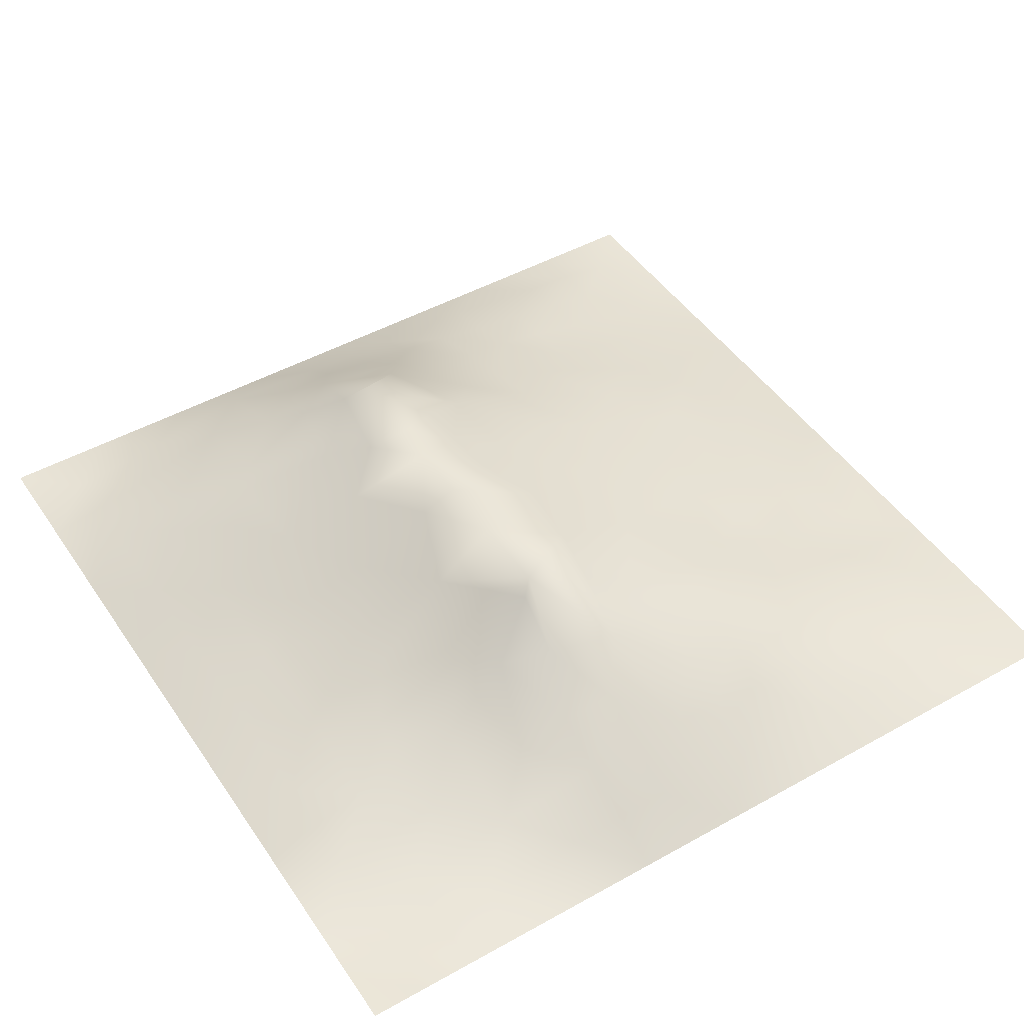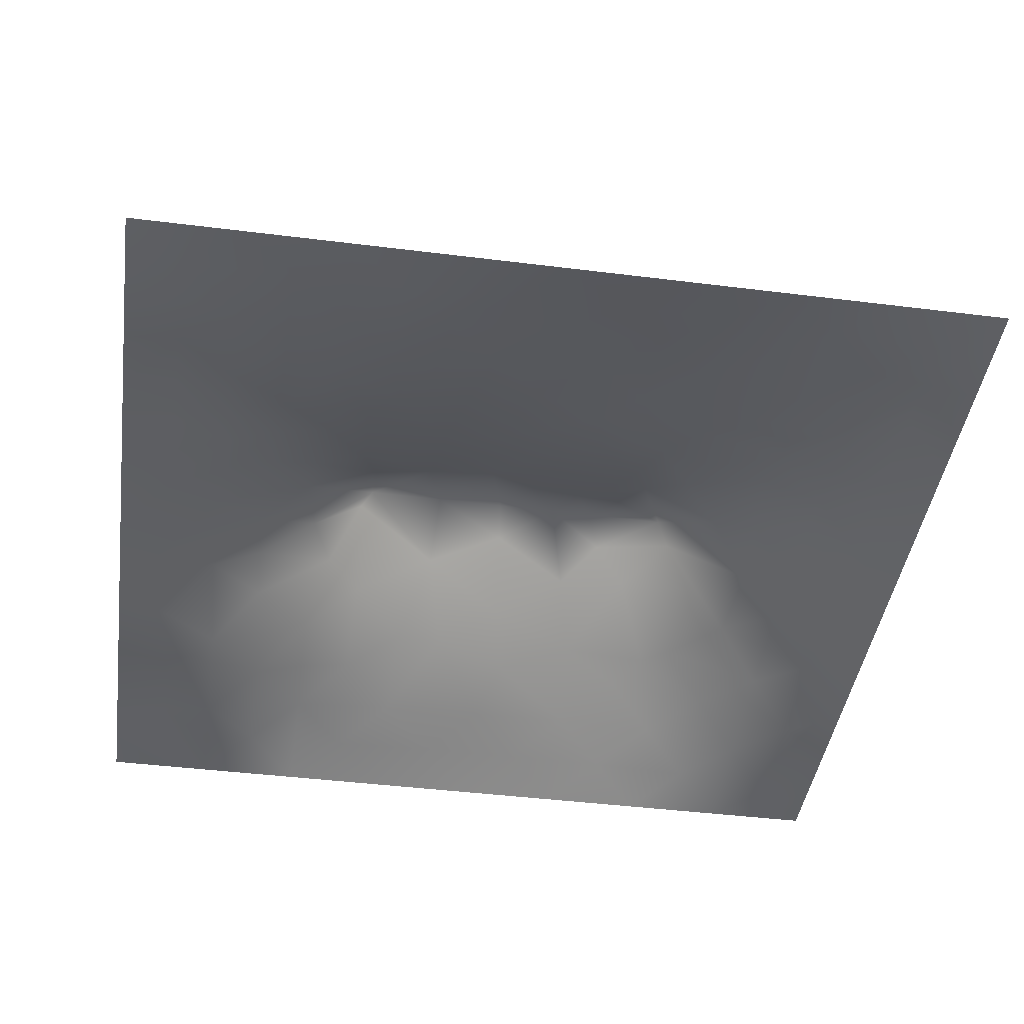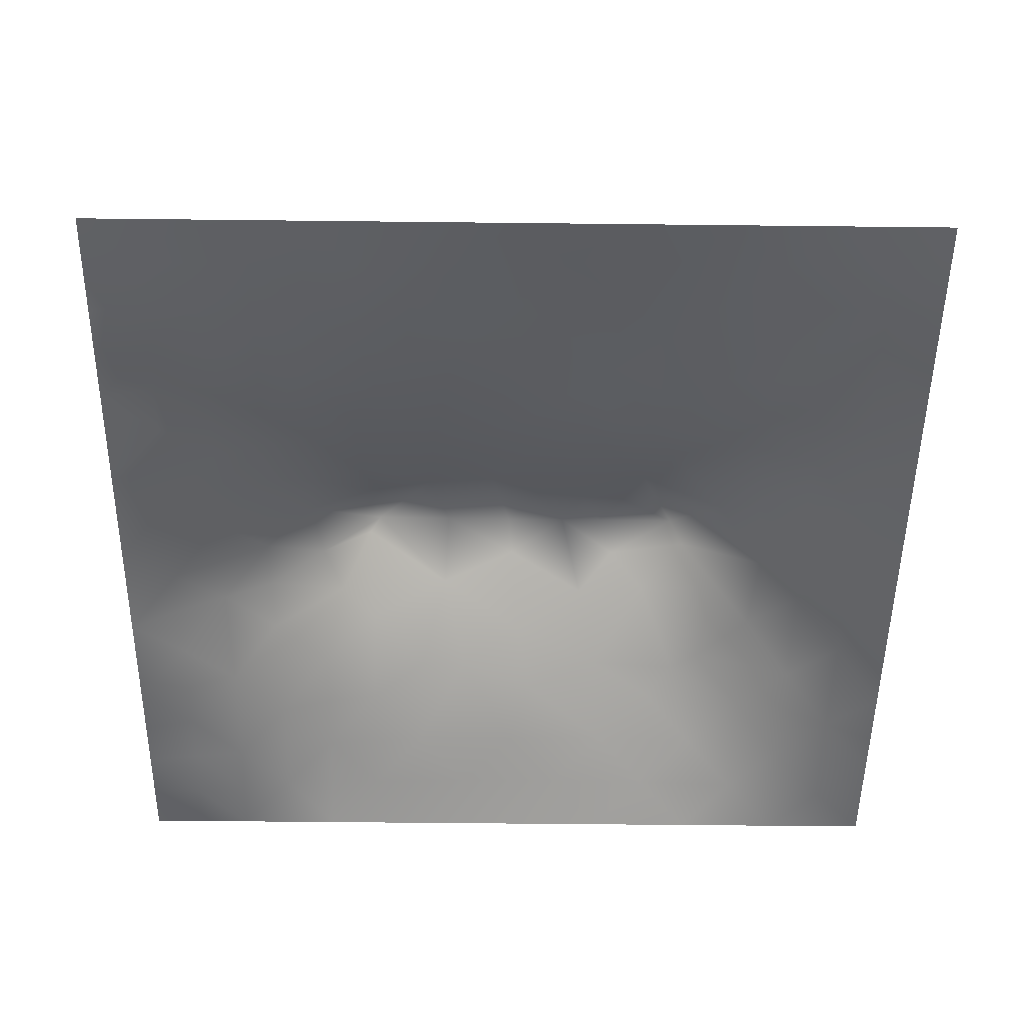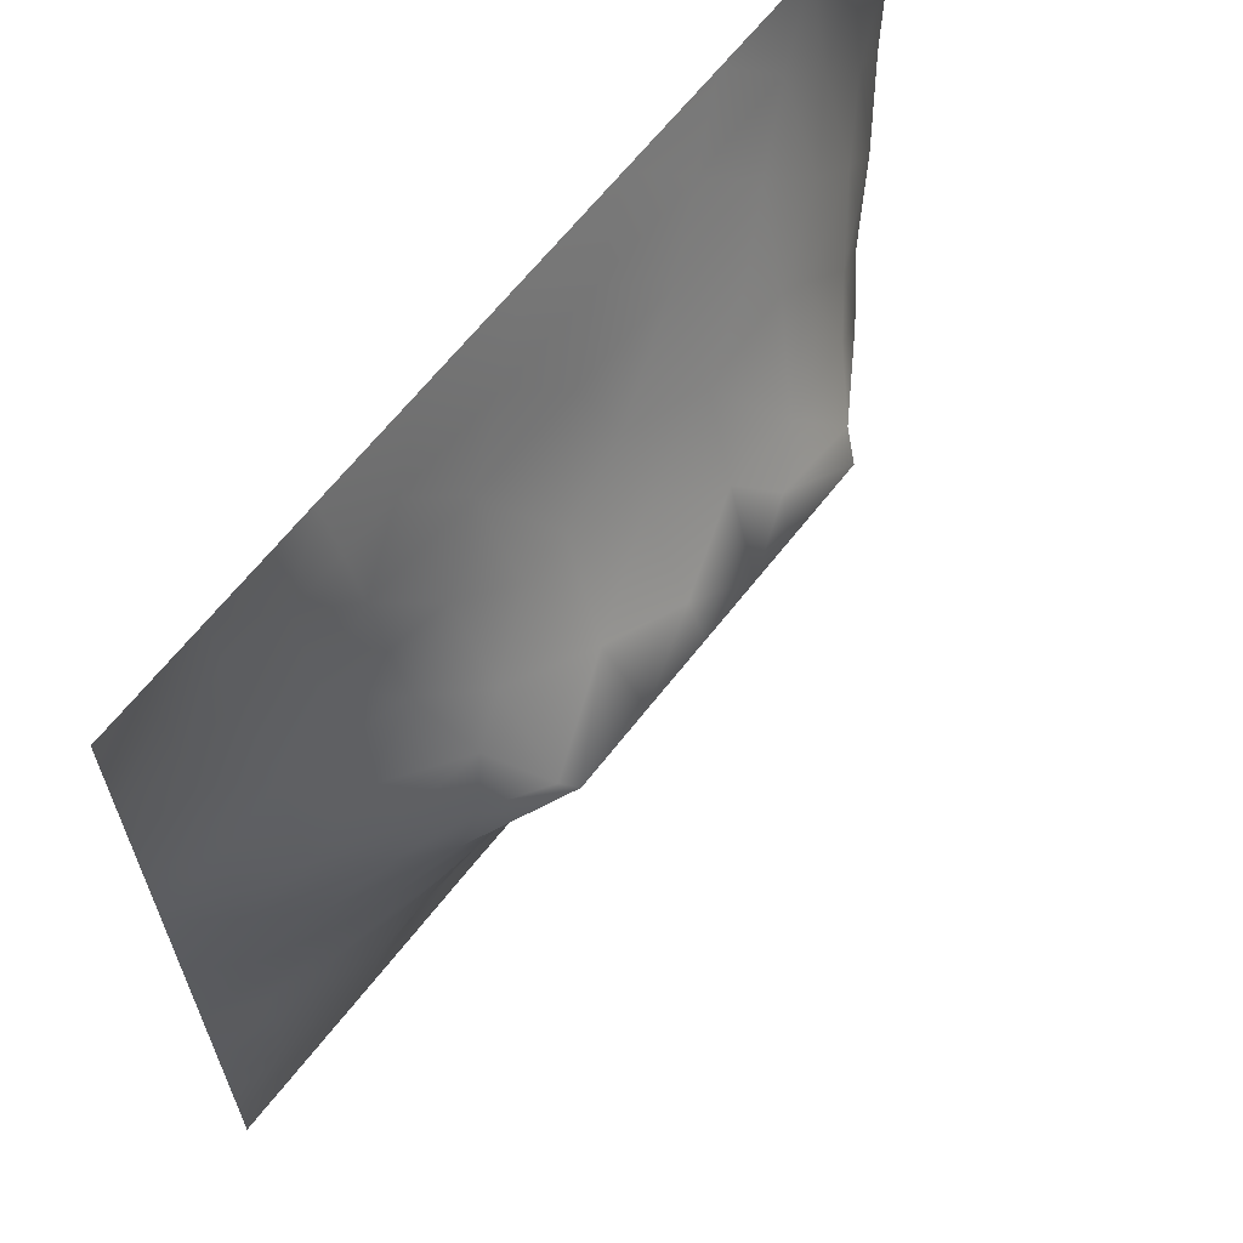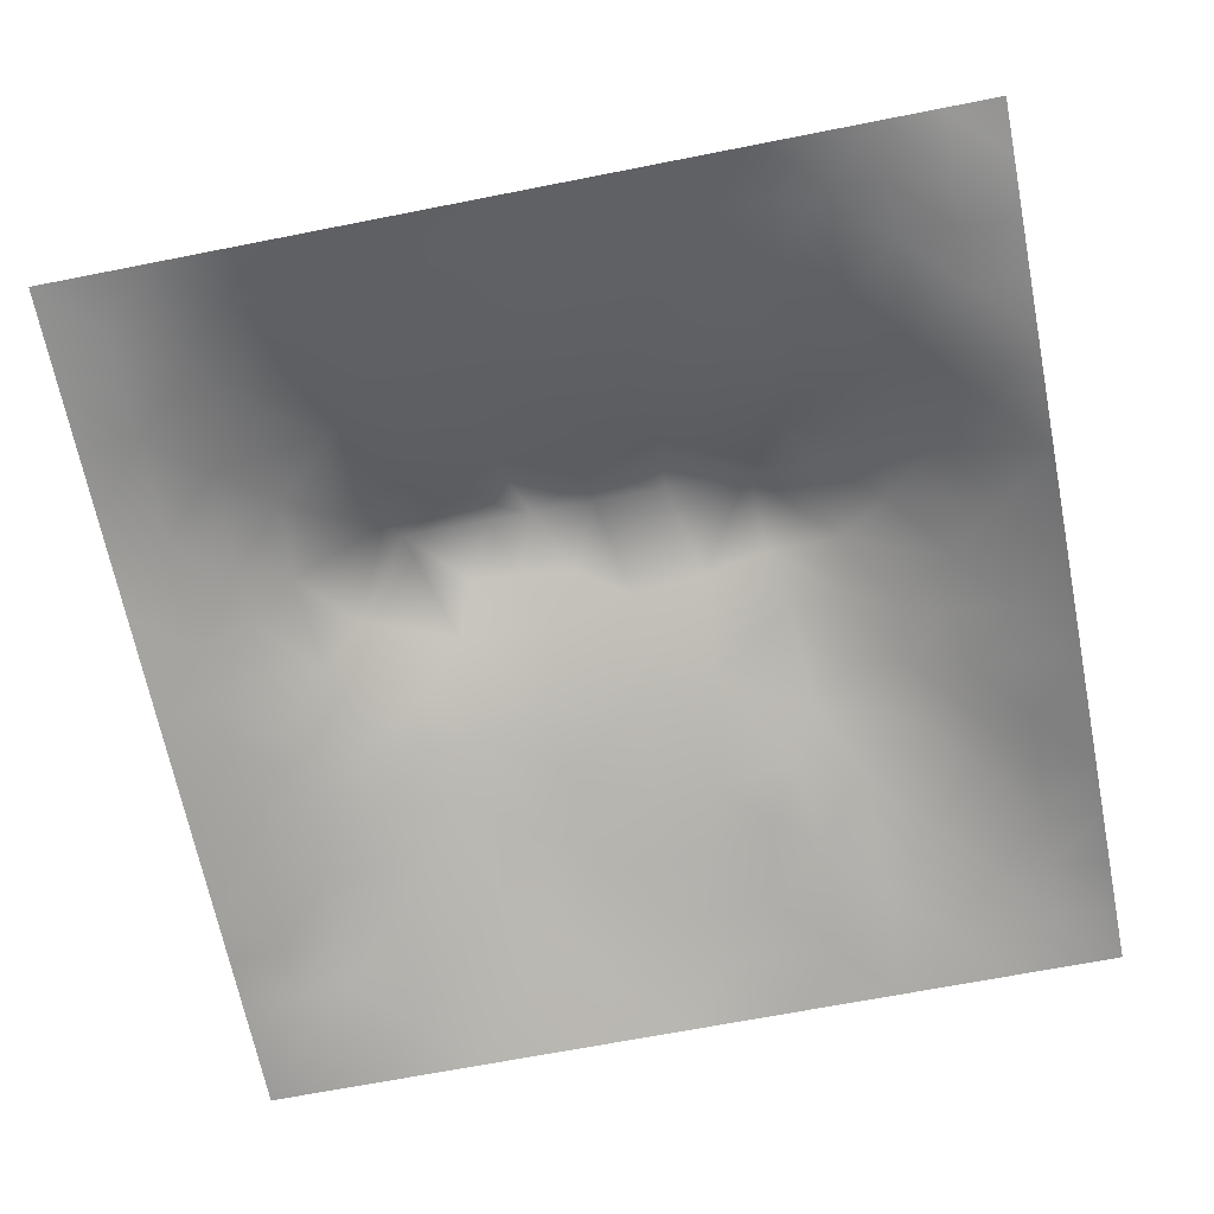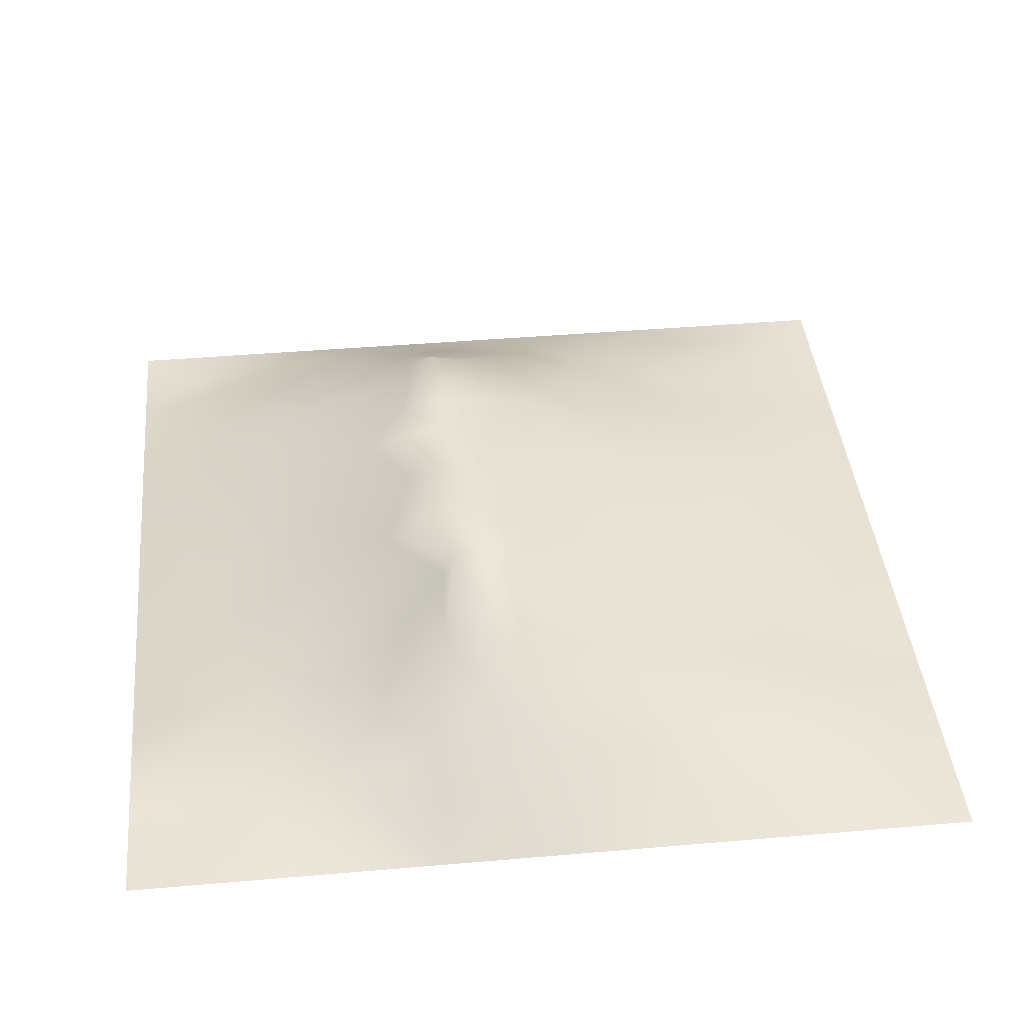
<metadata>
{"format":"obj","ext":"obj","renderer":"f3d","projection":"perspective","resolution":1024,"background":"white","views":[{"elev":46.8,"azim":-122.4,"up":"+Z"},{"elev":-43.4,"azim":-8.4,"up":"+Z"},{"elev":-50.8,"azim":-0.7,"up":"+Z"},{"elev":64.6,"azim":-52.1,"up":"+Y"},{"elev":-67.0,"azim":-168.8,"up":"+Z"},{"elev":42.0,"azim":-95.9,"up":"+Z"}]}
</metadata>
<code>
v -0 0 -0
v 1 0 -0
v -0 1 0
v 1 1 0
v 0.9386 0.125 0.0142
v -0 0.5 0
v 0.5 1 0
v 1 0.5 0
v 0.5 -0 0
v 0.2463 0.75 0.07358
v 0.7593 0.7549 0.09436
v 0.2484 0.2534 0.05668
v 0.7525 0.2535 0.05921
v 0.75 0 0
v 0.25 0 0
v 1 0.75 0
v 1 0.25 0
v 0.25 1 0
v 0.75 1 0
v 0 0.25 0
v 0 0.75 -0
v 0.365 0.227 0.05198
v 0.063 0.8748 0.007055
v 0.232 0.5204 0.1231
v 0.8156 0.2523 0.05084
v 0.8806 0.3775 0.05262
v 0.6253 0.1265 0.03898
v 0.8825 0.4403 0.06012
v 0.8758 0.1258 0.01968
v 0.3751 0.1287 0.02969
v 0.1249 0.1258 0.01807
v 0.4926 0.2579 0.06842
v 0.8858 0.6275 0.06925
v 0.6389 0.6313 0.1684
v 0.8757 0.8753 0.02287
v 0.3755 0.8729 0.04318
v 0.2447 0.6072 0.1383
v 0.1261 0.8743 0.01353
v 0.1153 0.6274 0.06407
v 0.6272 0.8747 0.04967
v 0.1214 0.3772 0.04743
v 0.2502 0.1283 0.02154
v 0.8821 0.7522 0.05396
v 0.8783 0.2514 0.03923
v 0.25 0.8749 0.0367
v 0.7529 0.8778 0.04813
v 0.123 0.2513 0.03551
v 0.1233 0.7498 0.03625
v 0.3065 0.6039 0.1763
v 0.5837 0.3114 0.08907
v 0.0625 1 0
v 0.8836 0.5029 0.06486
v 0.4358 0.7684 0.08618
v 0.2386 0.4604 0.1085
v 0 0.375 0
v 0.5014 0.8717 0.04482
v 0.5012 0.6309 0.1672
v 0.2439 0.3789 0.09028
v 0.117 0.5022 0.06284
v 0.5213 0.4228 0.1227
v 0.6268 0.2542 0.07522
v 0.5001 0.128 0.0363
v 0.4971 0.5908 0.1908
v 0 0.625 0
v 0 0.875 0
v 0 0.125 0
v 0.625 1 0
v 0.875 1 0
v 0.125 1 0
v 0.375 1 0
v 1 0.375 0
v 0.569 0.469 0.1408
v 1 0.875 0
v 1 0.625 0
v 0.375 0 0
v 0.125 0 0
v 0.875 0 0
v 0.625 0 0
v 0.7506 0.1262 0.03201
v 0.4726 0.4865 0.1473
v 0.7794 0.5199 0.1333
v 0.06131 0.3136 0.02038
v 0.1792 0.4407 0.08335
v 0.1839 0.3153 0.05906
v 0.05939 0.4388 0.02849
v 0.6883 0.9381 0.02469
v 0.6926 0.8155 0.07677
v 0.5633 0.9366 0.02398
v 0.06128 0.6871 0.02121
v 0.1797 0.6897 0.07626
v 0.05803 0.5635 0.03194
v 0.1874 0.9387 0.01977
v 0.1878 0.811 0.03604
v 0.06318 0.9371 -0.001567
v 0.3894 0.4947 0.1491
v 0.6765 0.3654 0.09954
v 0.5092 0.7241 0.1131
v 0.3112 0.8126 0.06526
v 0.4382 0.9365 0.0234
v 0.939 0.8127 0.01891
v 0.8185 0.8163 0.06053
v 0.9373 0.9372 0.003726
v 0.8772 0.1882 0.03218
v 0.5703 0.5911 0.1908
v 0.9414 0.5016 0.0317
v 0.8371 0.5955 0.1064
v 0.8256 0.6919 0.09417
v 0.942 0.5639 0.0333
v 0.3125 0.7026 0.1109
v 0.8215 0.7539 0.07616
v 0.8865 0.5653 0.07126
v 0.1878 0.06298 0.01316
v 0.06258 0.06279 0.005464
v 0.1864 0.1887 0.03883
v 0.3129 0.06523 0.008243
v 0.3125 0.1934 0.03754
v 0.4376 0.0638 0.01836
v 0.8125 0.06323 0.01234
v 0.9374 0.06287 0.004258
v -0 0.9375 0
v 0.5953 0.6786 0.1411
v 0.5274 0.801 0.07492
v 0.563 0.1911 0.05726
v 0.6886 0.1902 0.05167
v 0.5625 0.06376 0.01866
v 0.9415 0.3135 0.02788
v 0.8171 0.3155 0.06218
v 0.9411 0.4391 0.02982
v 0.313 0.937 0.02028
v 1 0.1875 0
v 0.8142 0.1893 0.0381
v 0.8077 0.3761 0.0775
v 0.6875 0.06306 0.01847
v 0.3983 0.3866 0.1036
v 0.9386 0.1879 0.01634
v 0.4376 0.1932 0.04891
v 0.06123 0.188 0.01724
v 0.3785 0.767 0.08658
v 0.9448 0.6887 0.03666
v 0.3013 0.4494 0.1215
v 0.06262 0.8121 0.01157
v 0.8132 0.9393 0.0214
v 0.1737 0.5664 0.09923
v 0.7834 0.6542 0.1259
v 0.676 0.4758 0.1384
v 0.7196 0.5916 0.1909
v 0.3198 0.5899 0.1909
v 0.7261 0.7769 0.09266
v 0.8791 0.3146 0.04421
v 0.6212 0.5913 0.1908
v 0.1811 0.3775 0.07371
v 0.2934 0.3377 0.08413
v 0.7358 0.616 0.17
v 0.7173 0.3052 0.07902
v 0.6816 0.674 0.1429
v 0.3298 0.2845 0.06253
v 0.2702 0.6615 0.123
v 0.534 0.5225 0.1639
v 0.6168 0.7721 0.09617
v 0.5987 0.3752 0.1075
v 0.4136 0.5904 0.1908
v 0.722 0.43 0.1104
v 0.05666 0.6261 0.03317
v 0.122 0.3143 0.04195
v 0.4178 0.2639 0.06881
v 0.06098 0.2507 0.01953
v 0.8265 0.4853 0.0988
v 0.4776 0.3716 0.1049
v 0.1746 0.629 0.09412
v 0.4097 0.6637 0.1429
v 0.4486 0.4299 0.1244
v 0 0.8125 -0
v 0.8855 0.6904 0.06554
v 0.2501 0.9377 0.01918
v 1 0.125 -0
v 0.2482 0.8128 0.0557
v 0.3133 0.5093 0.1499
v 0 0.1875 0
v 0.1185 0.4395 0.05742
v -0 0.0625 -0
v 0.062 0.1253 0.01242
v 0.1262 0.9371 0.00406
v 0.595 0.529 0.1651
v 0.651 0.533 0.1649
v 0.742 0.3713 0.08906
f 1 113 180
f 76 113 1
f 20 166 82
f 181 178 66
f 150 104 183
f 31 181 113
f 116 115 30
f 181 180 113
f 181 137 178
f 181 66 180
f 84 12 152
f 112 114 31
f 31 137 181
f 42 114 112
f 77 2 119
f 112 15 42
f 182 69 94
f 112 31 113
f 76 112 113
f 76 15 112
f 133 14 79
f 75 115 15
f 94 23 182
f 125 133 27
f 116 22 156
f 118 79 14
f 32 165 136
f 165 22 136
f 12 116 156
f 22 30 136
f 115 42 15
f 116 30 22
f 77 119 118
f 42 115 116
f 152 12 156
f 84 152 58
f 134 165 168
f 140 134 95
f 85 41 179
f 20 137 166
f 168 165 32
f 165 156 22
f 79 13 124
f 49 147 170
f 171 134 168
f 134 156 165
f 95 171 80
f 134 152 156
f 60 80 171
f 60 72 80
f 109 98 10
f 95 134 171
f 177 140 95
f 140 58 152
f 84 58 151
f 140 152 134
f 56 36 53
f 54 58 140
f 170 138 109
f 39 169 90
f 151 179 41
f 83 58 54
f 114 47 31
f 164 151 41
f 151 58 83
f 151 83 179
f 163 89 64
f 91 163 64
f 164 47 84
f 164 84 151
f 82 164 41
f 166 164 82
f 136 30 62
f 117 62 30
f 166 137 47
f 166 47 164
f 20 178 137
f 55 20 82
f 59 83 24
f 116 12 42
f 6 91 64
f 92 174 18
f 120 94 51
f 39 91 143
f 12 84 114
f 174 129 18
f 174 45 129
f 129 45 36
f 138 53 36
f 98 36 45
f 161 95 80
f 87 46 40
f 98 138 36
f 157 37 49
f 176 98 45
f 176 10 98
f 39 90 48
f 177 24 54
f 47 114 84
f 93 48 10
f 59 143 91
f 129 70 18
f 92 18 69
f 92 45 174
f 94 69 51
f 172 23 65
f 17 126 135
f 137 31 47
f 44 135 126
f 120 51 3
f 132 185 127
f 154 127 185
f 172 141 23
f 141 38 23
f 89 39 48
f 48 38 141
f 172 21 141
f 24 83 54
f 177 54 140
f 93 10 176
f 36 99 129
f 93 176 45
f 93 38 48
f 157 169 37
f 90 10 48
f 114 42 12
f 147 24 177
f 70 129 99
f 145 81 146
f 64 89 21
f 38 93 92
f 145 162 81
f 59 85 179
f 45 92 93
f 6 55 85
f 59 179 83
f 143 59 24
f 37 24 147
f 143 169 39
f 57 161 63
f 37 147 49
f 109 157 49
f 157 90 169
f 147 177 95
f 161 80 63
f 37 169 143
f 37 143 24
f 170 109 49
f 157 10 90
f 109 138 98
f 109 10 157
f 57 63 104
f 170 53 138
f 158 63 80
f 104 63 158
f 158 183 104
f 161 147 95
f 160 72 60
f 183 72 145
f 78 125 9
f 120 65 94
f 50 168 32
f 122 53 97
f 142 101 35
f 81 153 146
f 121 57 104
f 34 104 150
f 97 170 57
f 57 170 161
f 97 53 170
f 121 97 57
f 34 121 104
f 159 155 148
f 153 34 146
f 146 34 150
f 11 155 144
f 155 121 34
f 184 150 183
f 106 153 81
f 11 144 107
f 153 155 34
f 5 103 29
f 167 106 81
f 33 111 108
f 107 106 33
f 28 105 52
f 111 105 108
f 149 44 126
f 139 33 108
f 167 111 106
f 111 52 105
f 173 139 43
f 33 106 111
f 8 108 105
f 173 33 139
f 48 141 89
f 107 33 173
f 110 101 11
f 144 155 153
f 144 153 106
f 144 106 107
f 110 43 101
f 46 101 142
f 86 46 142
f 110 11 107
f 21 89 141
f 56 99 36
f 159 87 40
f 74 139 108
f 100 43 139
f 173 43 107
f 110 107 43
f 40 46 86
f 16 100 139
f 102 35 100
f 101 43 35
f 88 99 56
f 100 35 43
f 88 40 86
f 148 101 46
f 19 86 142
f 88 56 40
f 122 159 40
f 148 46 87
f 122 40 56
f 159 148 87
f 148 155 11
f 148 11 101
f 159 97 121
f 159 121 155
f 122 56 53
f 122 97 159
f 67 88 86
f 7 99 88
f 7 70 99
f 67 7 88
f 19 67 86
f 68 19 142
f 73 102 100
f 4 68 102
f 73 4 102
f 16 73 100
f 74 16 139
f 8 74 108
f 123 27 61
f 13 25 127
f 102 68 35
f 132 26 28
f 103 131 29
f 126 17 71
f 128 71 8
f 128 8 105
f 28 128 105
f 26 128 28
f 167 28 52
f 132 127 26
f 85 59 6
f 91 6 59
f 149 126 26
f 26 126 128
f 131 25 13
f 135 44 103
f 127 149 26
f 127 44 149
f 162 167 81
f 127 25 44
f 62 27 123
f 27 124 61
f 167 132 28
f 145 184 183
f 167 52 111
f 119 29 118
f 163 91 39
f 119 175 5
f 30 115 117
f 96 145 160
f 124 154 61
f 119 2 175
f 23 94 65
f 75 117 115
f 72 158 80
f 160 60 168
f 60 171 168
f 160 168 50
f 96 50 61
f 160 145 72
f 125 27 62
f 77 118 14
f 89 163 39
f 123 50 32
f 96 162 145
f 96 160 50
f 5 130 135
f 162 132 167
f 154 96 61
f 154 13 127
f 131 13 79
f 124 13 154
f 125 62 117
f 27 133 124
f 123 61 50
f 123 32 136
f 62 123 136
f 38 182 23
f 9 117 75
f 9 125 117
f 78 133 125
f 14 133 78
f 5 135 103
f 103 44 25
f 131 79 118
f 79 124 133
f 142 35 68
f 29 131 118
f 103 25 131
f 119 5 29
f 71 128 126
f 5 175 130
f 135 130 17
f 185 96 154
f 69 182 92
f 182 38 92
f 72 183 158
f 161 170 147
f 150 184 146
f 184 145 146
f 96 185 162
f 185 132 162
f 85 55 41
f 82 41 55

</code>
